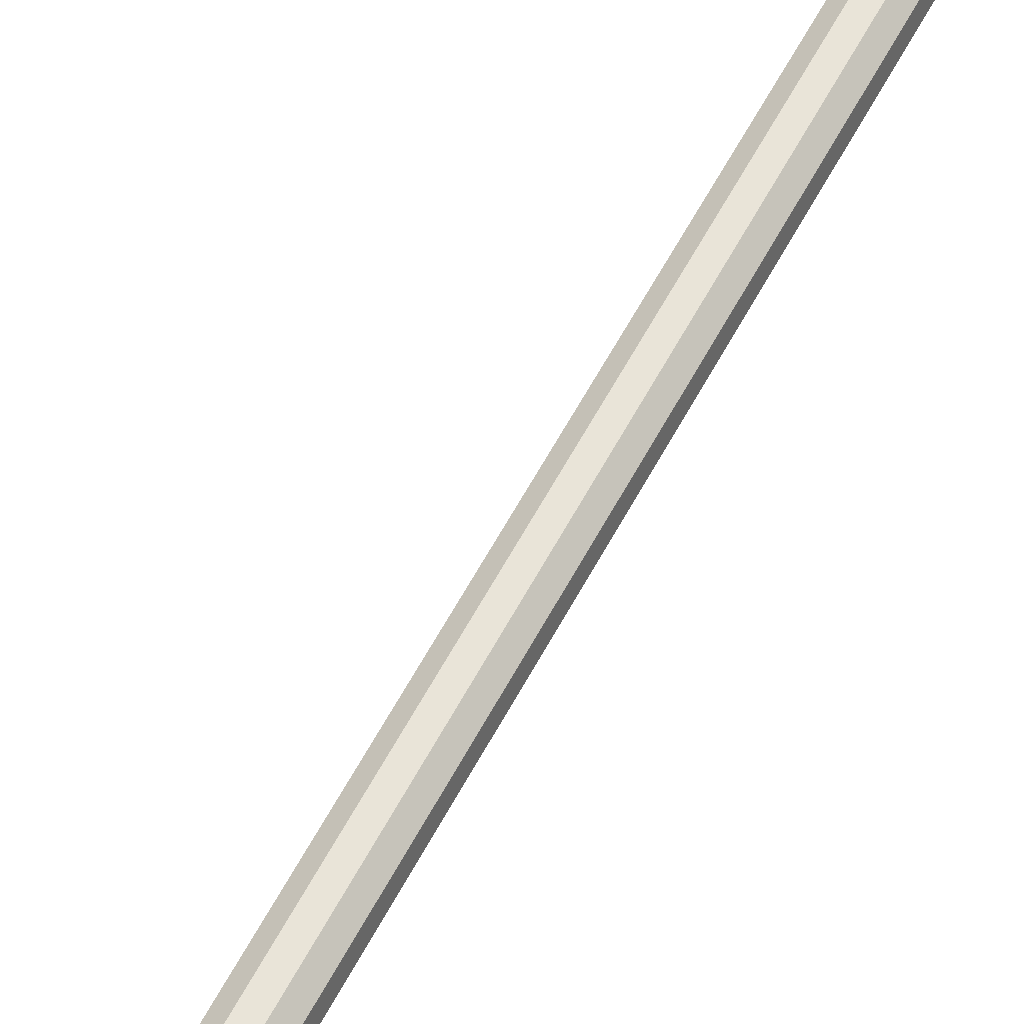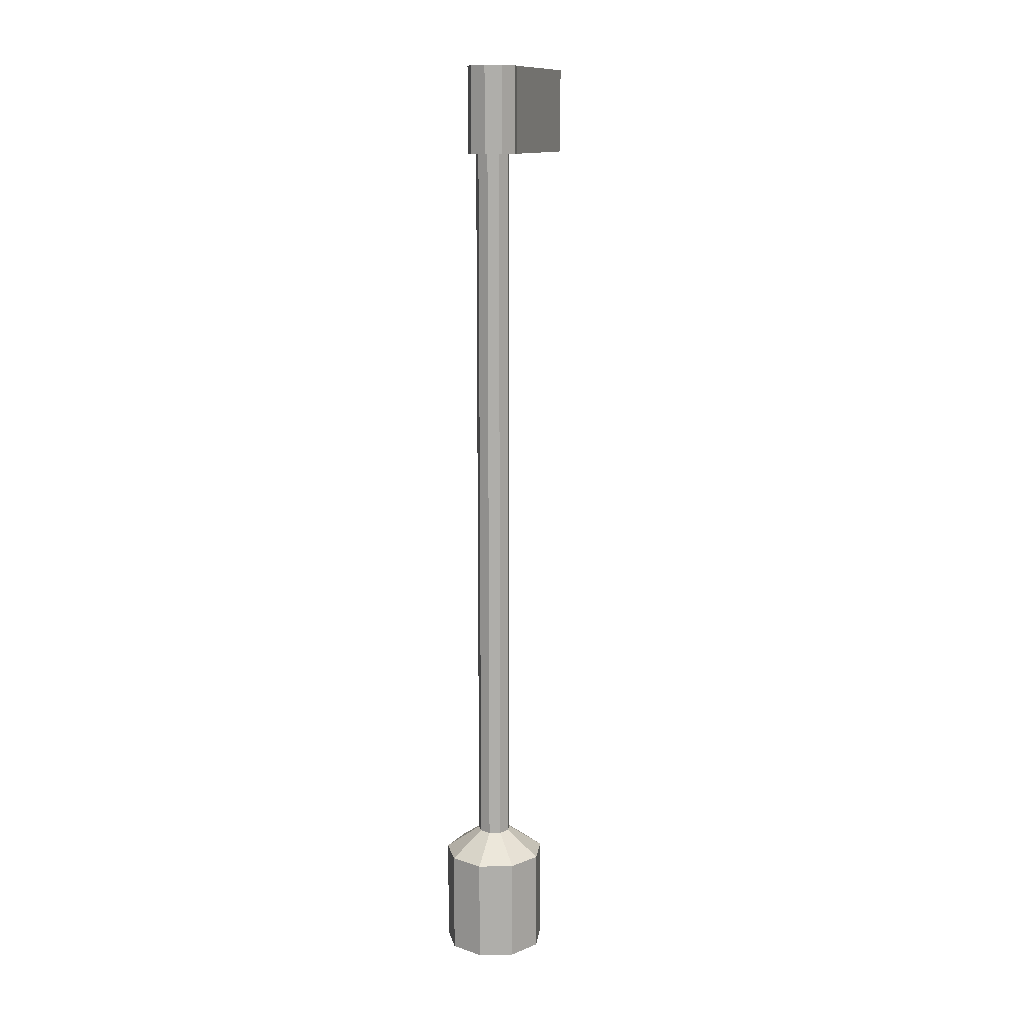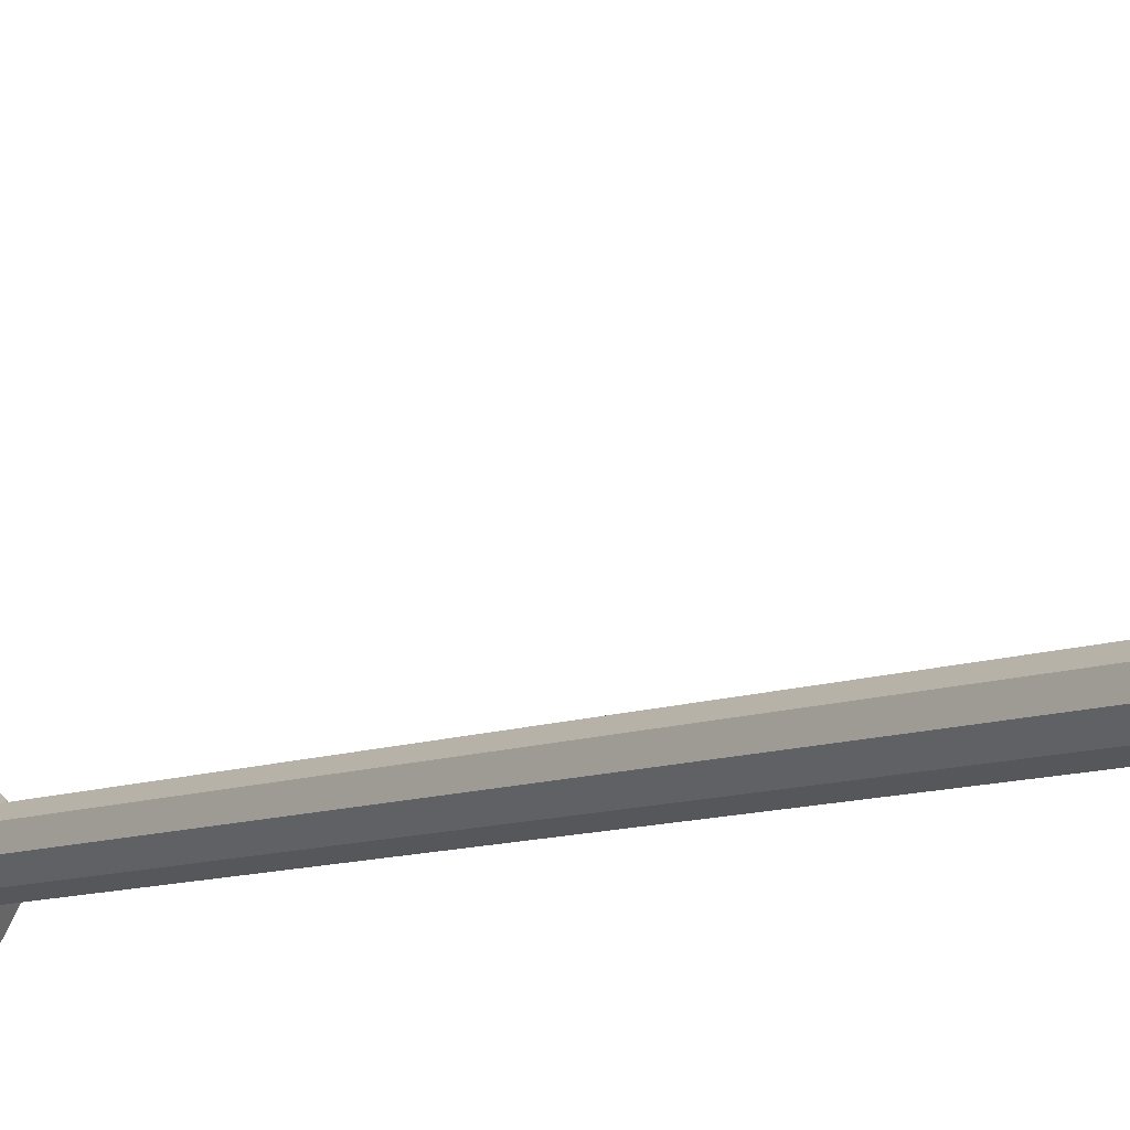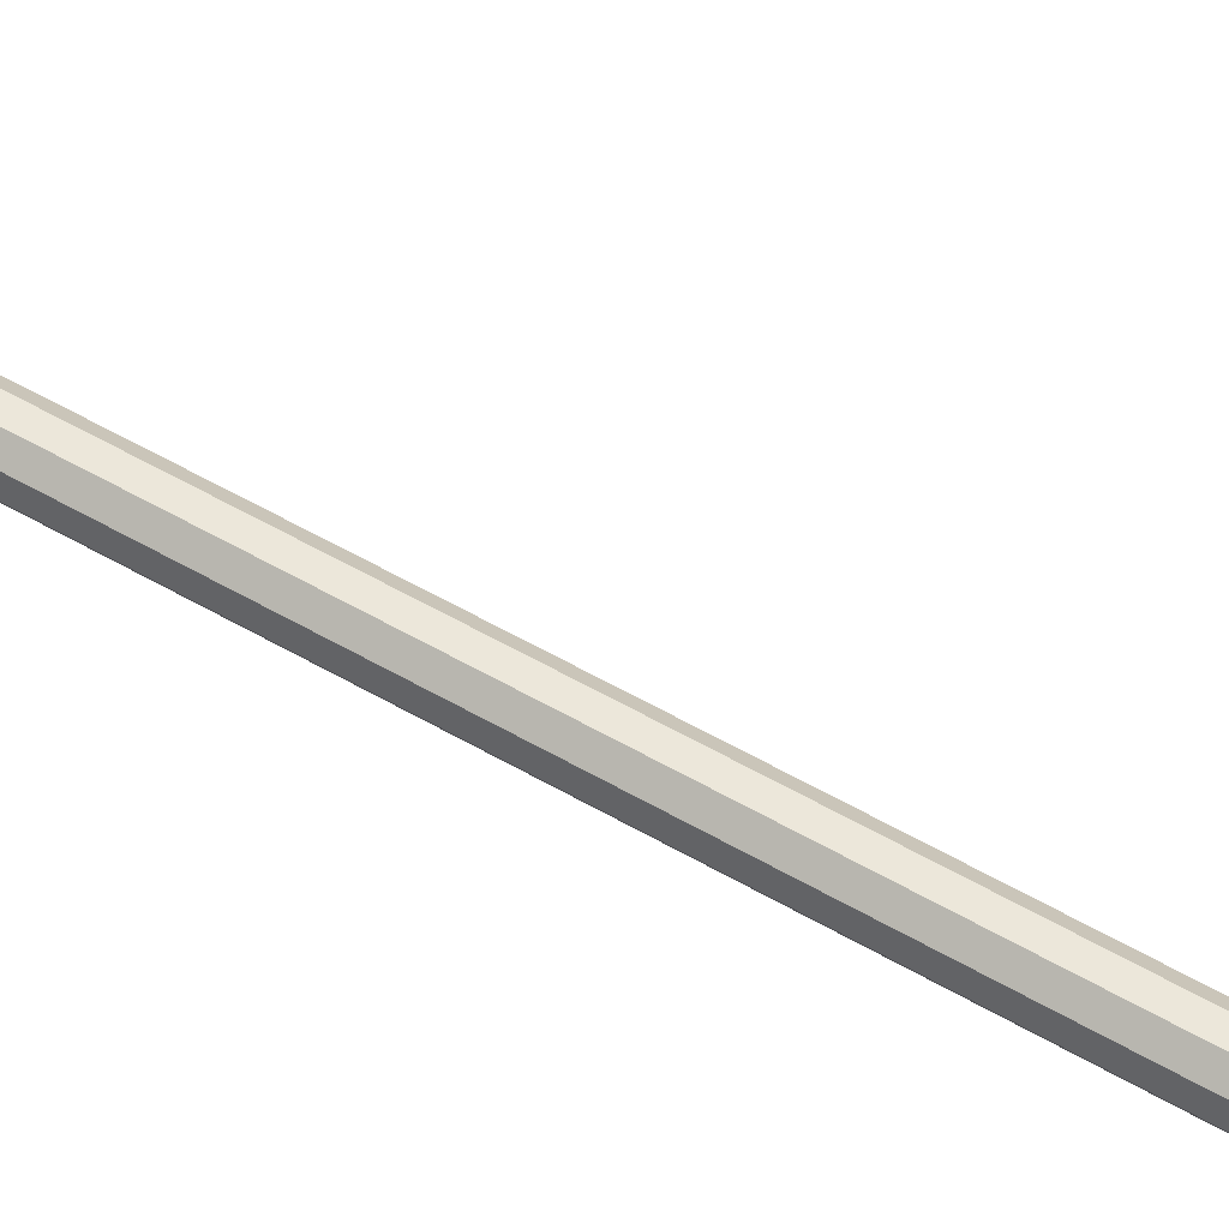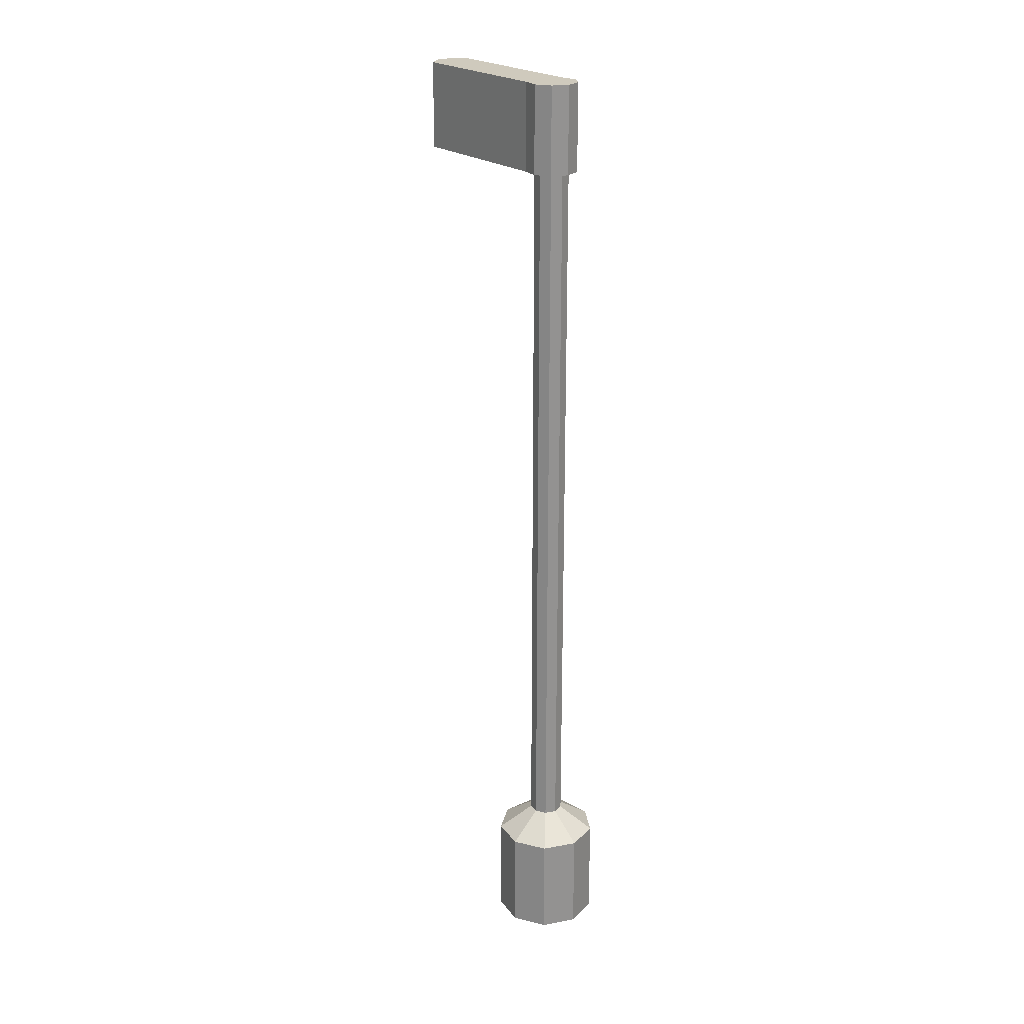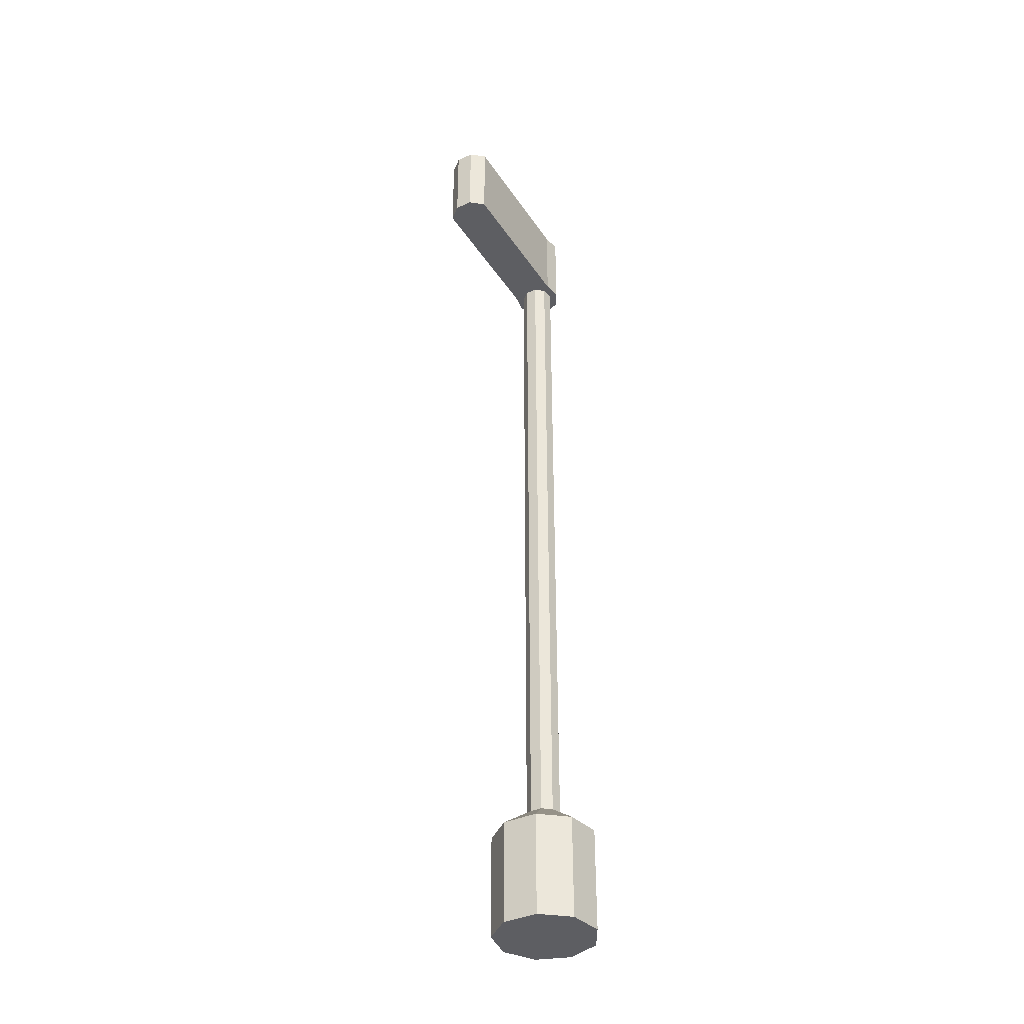
<metadata>
{"format":"obj","ext":"obj","renderer":"f3d","projection":"perspective","resolution":1024,"background":"white","views":[{"elev":59.9,"azim":-152.1,"up":"+Z"},{"elev":12.7,"azim":-162.3,"up":"+Y"},{"elev":-8.0,"azim":141.6,"up":"+Z"},{"elev":52.3,"azim":-57.6,"up":"+Z"},{"elev":23.1,"azim":142.6,"up":"+Y"},{"elev":-38.3,"azim":29.8,"up":"+Y"}]}
</metadata>
<code>
o Cylinder
v 0 -1 -1
v 0 1 -1
v 0.6428 -1 -0.766
v 0.6428 1 -0.766
v 0.9848 -1 -0.1736
v 0.9848 1 -0.1736
v 0.866 -1 0.5
v 0.866 1 0.5
v 0.342 -1 0.9397
v 0.342 1 0.9397
v -0.342 -1 0.9397
v -0.342 1 0.9397
v -0.866 -1 0.5
v -0.866 1 0.5
v -0.9848 -1 -0.1736
v -0.9848 1 -0.1736
v -0.6428 -1 -0.766
v -0.6428 1 -0.766
v 0 1 -1
v 0.6428 1 -0.766
v 0.9848 1 -0.1736
v 0.866 1 0.5
v 0.342 1 0.9397
v -0.342 1 0.9397
v -0.866 1 0.5
v -0.9848 1 -0.1736
v -0.6428 1 -0.766
v 0 1.474 -0.3272
v 0.2103 1.474 -0.2506
v 0.3222 1.474 -0.05681
v 0.2833 1.474 0.1636
v 0.1119 1.474 0.3074
v -0.1119 1.474 0.3074
v -0.2833 1.474 0.1636
v -0.3222 1.474 -0.05681
v -0.2103 1.474 -0.2506
v 0 1.474 -0.3272
v 0.2103 1.474 -0.2506
v 0.3222 1.474 -0.05681
v 0.2833 1.474 0.1636
v 0.1119 1.474 0.3074
v -0.1119 1.474 0.3074
v -0.2833 1.474 0.1636
v -0.3222 1.474 -0.05681
v -0.2103 1.474 -0.2506
v 0 15.47 -0.3272
v 0.2103 15.47 -0.2506
v 0.3222 15.47 -0.05681
v 0.2833 15.47 0.1636
v 0.1119 15.47 0.3074
v -0.1119 15.47 0.3074
v -0.2833 15.47 0.1636
v -0.3222 15.47 -0.05681
v -0.2103 15.47 -0.2506
v 0 15.47 -0.4886
v 0.314 15.47 -0.3743
v 0.4812 15.47 -0.08484
v 0.4231 15.47 0.2443
v 0.1671 15.47 0.4591
v -0.1671 15.47 0.4591
v -0.4231 15.47 0.2443
v -0.4812 15.47 -0.08484
v -0.314 15.47 -0.3743
v 0 17.14 -0.4886
v 0.314 17.14 -0.3743
v 0.4812 17.14 -0.08484
v 0.4231 17.14 0.2443
v 0.1671 17.14 0.4591
v -0.1671 17.14 0.4591
v -0.4231 17.14 0.2443
v -0.4812 17.14 -0.08484
v -0.314 17.14 -0.3743
v 0.4231 15.47 3.244
v 0.1671 15.47 3.459
v -0.1671 15.47 3.459
v -0.4231 15.47 3.244
v 0.4231 17.14 3.244
v 0.1671 17.14 3.459
v -0.1671 17.14 3.459
v -0.4231 17.14 3.244
f 1 2 4 3
f 3 4 6 5
f 5 6 8 7
f 7 8 10 9
f 9 10 12 11
f 11 12 14 13
f 13 14 16 15
f 4 2 18 16 14 12 10 8 6
f 15 16 18 17
f 17 18 2 1
f 1 3 5 7 9 11 13 15 17
f 20 21 22 23 24 25 26 27 19
f 30 29 38 39
f 23 22 31 32
f 20 19 28 29
f 27 26 35 36
f 24 23 32 33
f 21 20 29 30
f 19 27 36 28
f 25 24 33 34
f 22 21 30 31
f 26 25 34 35
f 38 37 46 47
f 28 36 45 37
f 34 33 42 43
f 31 30 39 40
f 35 34 43 44
f 32 31 40 41
f 29 28 37 38
f 36 35 44 45
f 33 32 41 42
f 47 46 54 53 52 51 50 49 48
f 45 44 53 54
f 42 41 50 51
f 39 38 47 48
f 37 45 54 46
f 43 42 51 52
f 40 39 48 49
f 44 43 52 53
f 41 40 49 50
f 56 57 58 59 60 61 62 63 55
f 65 64 72 71 70 69 68 67 66
f 55 63 72 64
f 59 58 73 74
f 58 57 66 67
f 62 61 70 71
f 69 70 80 79
f 56 55 64 65
f 63 62 71 72
f 61 60 75 76
f 57 56 65 66
f 76 75 79 80
f 74 73 77 78
f 75 74 78 79
f 58 67 77 73
f 67 68 78 77
f 70 61 76 80
f 60 59 74 75
f 68 69 79 78

</code>
